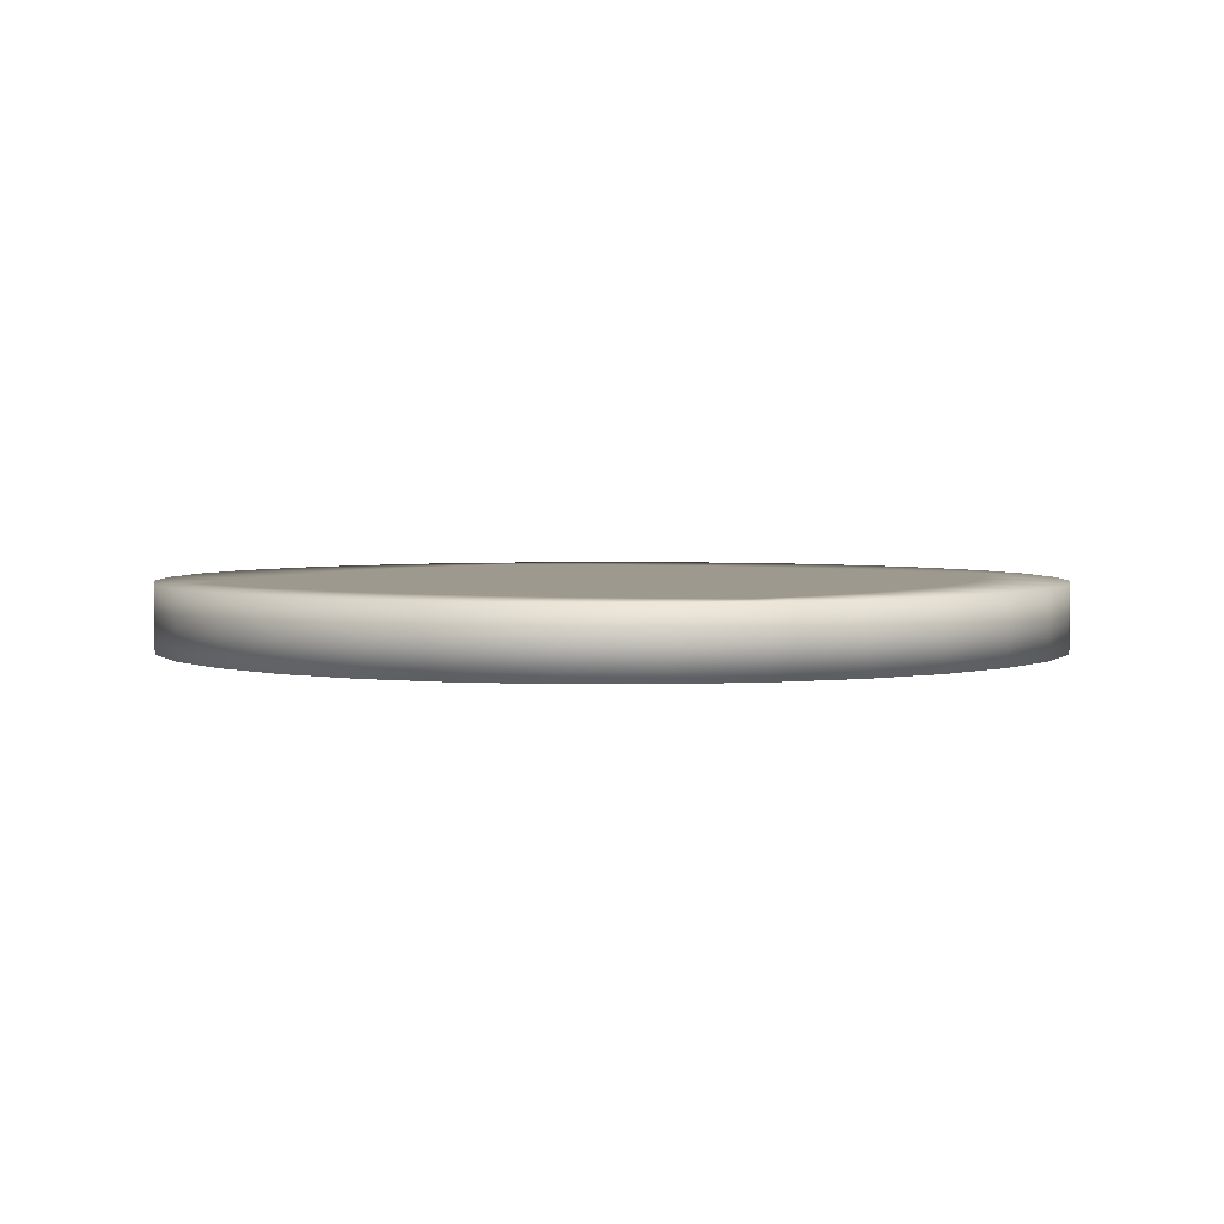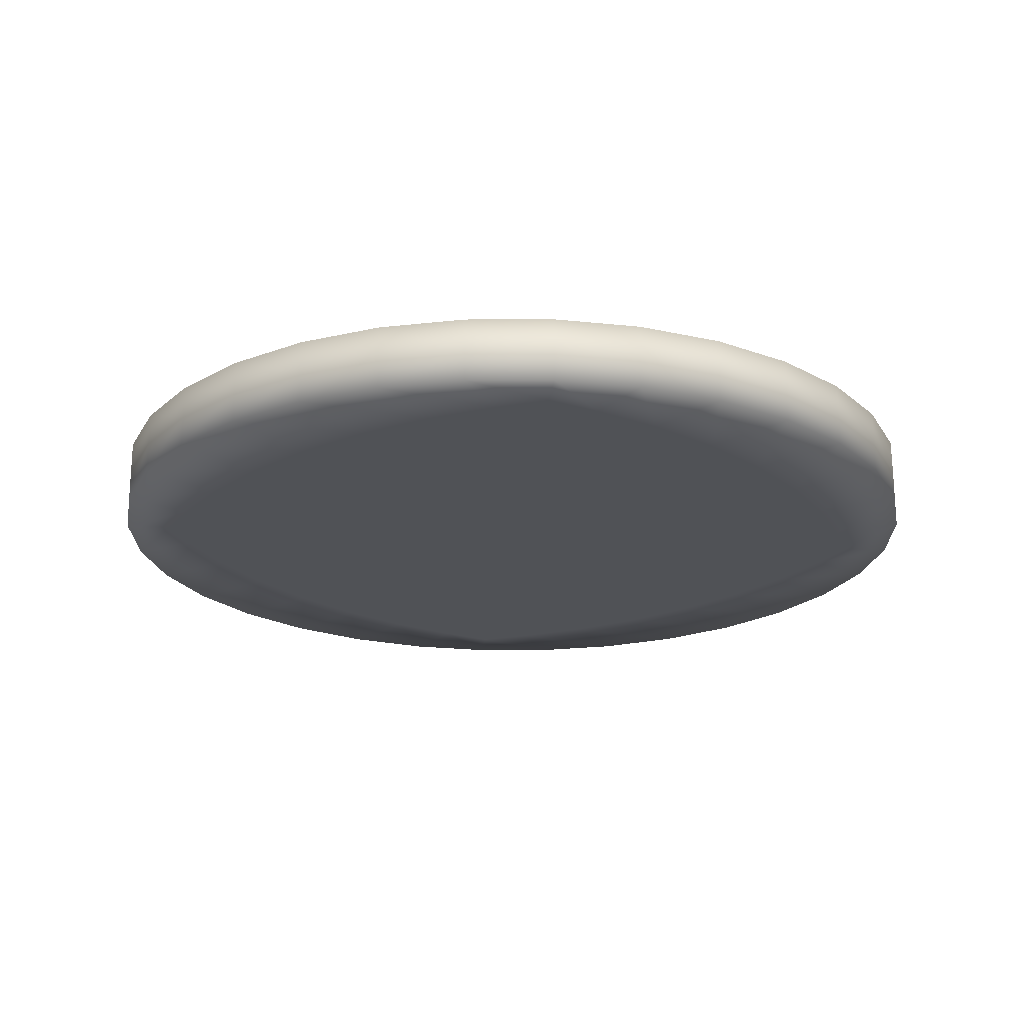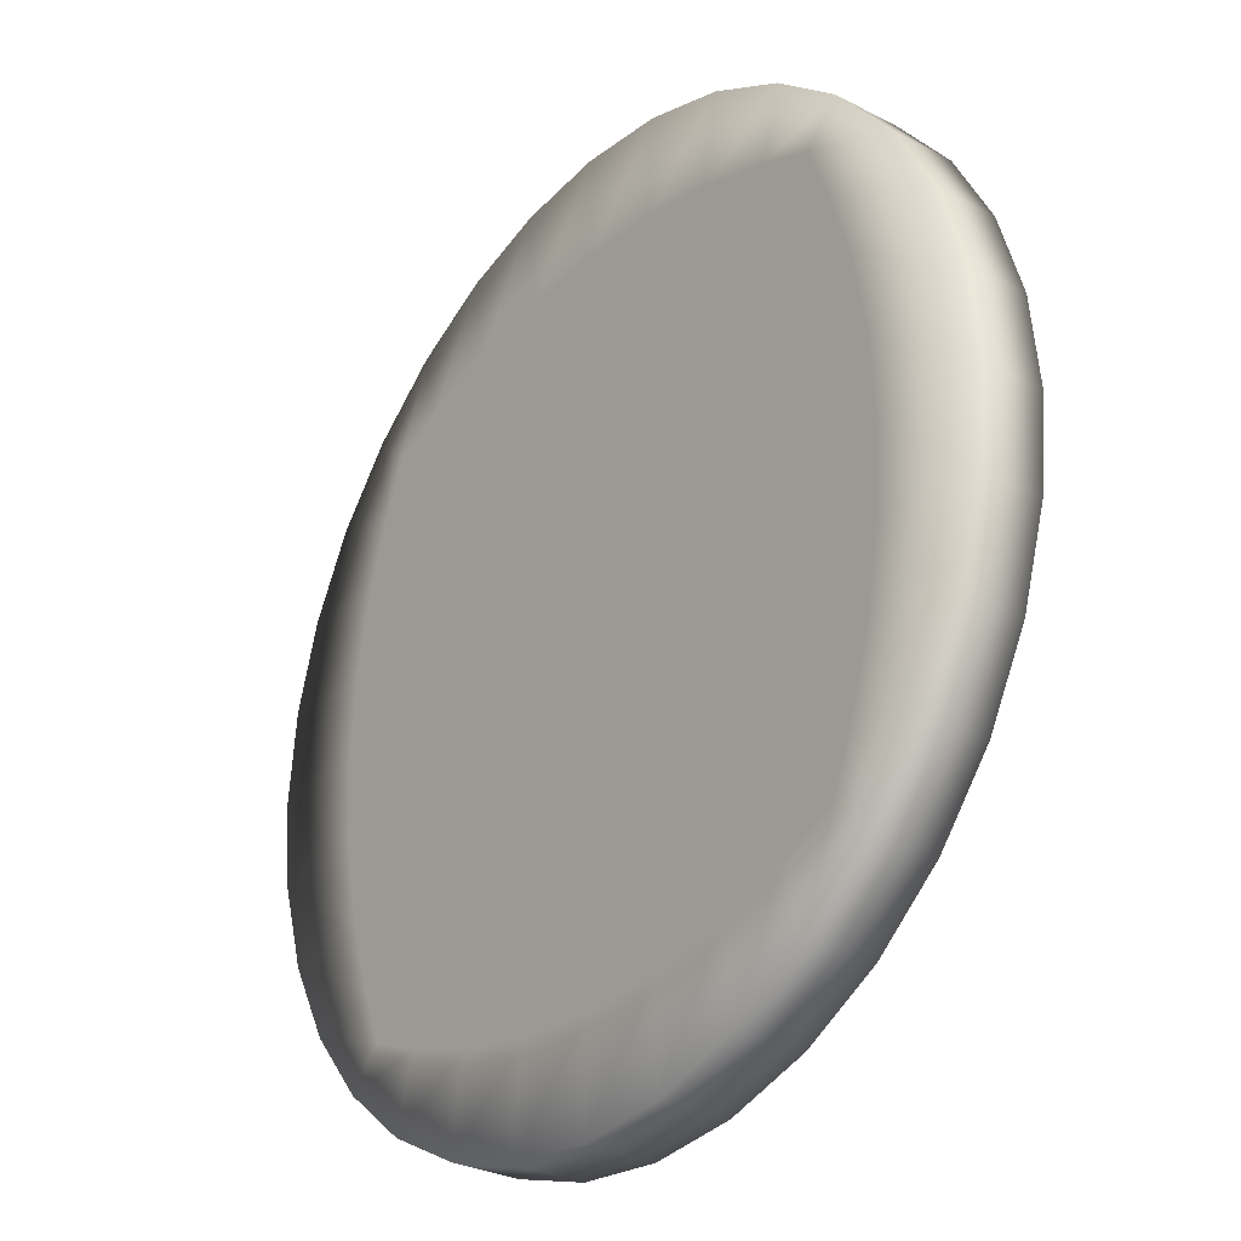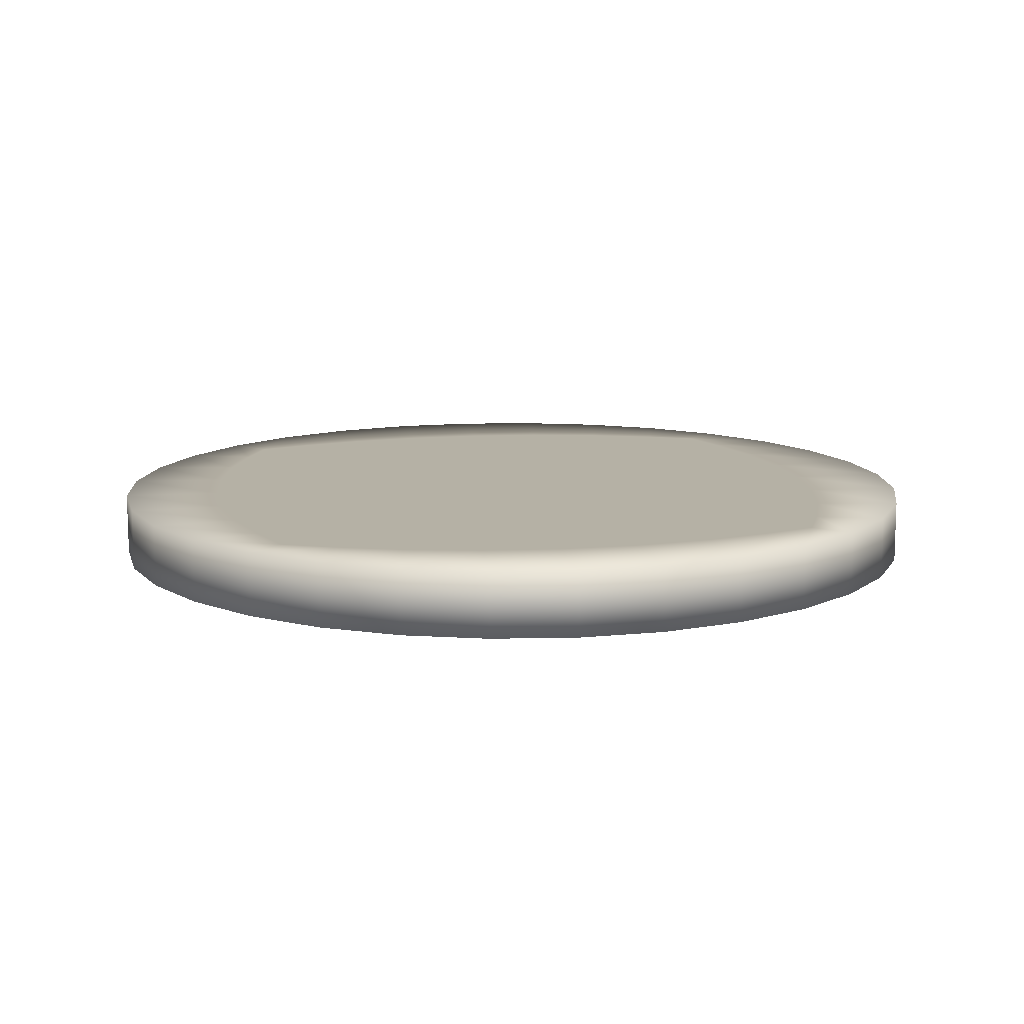
<metadata>
{"format":"obj","ext":"obj","renderer":"f3d","projection":"perspective","resolution":1024,"background":"white","views":[{"elev":3.3,"azim":-61.9,"up":"+Y"},{"elev":-21.0,"azim":-140.3,"up":"+Y"},{"elev":-29.4,"azim":-127.6,"up":"+Z"},{"elev":11.8,"azim":-98.4,"up":"+Y"}]}
</metadata>
<code>
g LunarCoinMesh
v -1.525 -0.1122 -5.408e-07
v -1.525 8.2e-09 -5.408e-07
v -1.495 8.2e-09 0.2974
v -1.495 -0.1122 0.2974
v -1.409 8.2e-09 0.5834
v -1.495 -0.1122 -0.2974
v -1.495 8.2e-09 -0.2974
v -1.409 -0.1122 0.5834
v -1.268 8.2e-09 0.847
v -1.409 -0.1122 -0.5834
v -1.409 8.2e-09 -0.5834
v -1.268 -0.1122 0.847
v -1.078 8.2e-09 1.078
v -1.268 -0.1122 -0.847
v -1.268 8.2e-09 -0.847
v -1.078 -0.1122 1.078
v -0.847 8.2e-09 1.268
v -1.078 -0.1122 -1.078
v -1.078 8.2e-09 -1.078
v -0.847 -0.1122 1.268
v -0.5834 8.2e-09 1.409
v -0.847 -0.1122 -1.268
v -0.847 8.2e-09 -1.268
v -0.5834 -0.1122 1.409
v -0.2974 8.2e-09 1.495
v -0.5834 -0.1122 -1.409
v -0.5834 8.2e-09 -1.409
v -0.2974 -0.1122 1.495
v -9.848e-07 8.2e-09 1.525
v -0.2974 -0.1122 -1.495
v -0.2974 8.2e-09 -1.495
v -9.848e-07 -0.1122 1.525
v 0.2974 8.2e-09 1.495
v -2.611e-08 -0.1122 -1.525
v -2.611e-08 8.2e-09 -1.525
v 0.2974 -0.1122 1.495
v 0.5834 8.2e-09 1.409
v 0.2974 -0.1122 -1.495
v 0.2974 8.2e-09 -1.495
v 0.5834 -0.1122 1.409
v 0.847 8.2e-09 1.268
v 0.5834 -0.1122 -1.409
v 0.5834 8.2e-09 -1.409
v 0.847 -0.1122 1.268
v 1.078 8.2e-09 1.078
v 0.847 -0.1122 -1.268
v 0.847 8.2e-09 -1.268
v 1.078 -0.1122 1.078
v 1.268 8.2e-09 0.847
v 1.078 -0.1122 -1.078
v 1.078 8.2e-09 -1.078
v 1.268 -0.1122 0.847
v 1.409 8.2e-09 0.5834
v 1.268 -0.1122 -0.847
v 1.268 8.2e-09 -0.847
v 1.409 -0.1122 0.5834
v 1.495 8.2e-09 0.2974
v 1.409 -0.1122 -0.5834
v 1.409 8.2e-09 -0.5834
v 1.495 -0.1122 0.2974
v 1.525 8.2e-09 3.72e-07
v 1.495 -0.1122 -0.2974
v 1.495 8.2e-09 -0.2974
v 1.525 -0.1122 3.72e-07
v 0.9606 -0.1122 -0.9606
v 1.031 -0.1122 -0.7827
v 1.108 -0.1122 -0.5415
v 1.159 -0.1122 -0.2745
v 1.176 -0.1122 1.742e-07
v 1.159 -0.1122 0.2745
v 0.7827 -0.1122 -1.031
v 0.7961 -0.1122 -0.7961
v 0.8365 -0.1122 -0.5409
v 0.8691 -0.1122 -0.271
v 0.8804 -0.1122 3.063e-08
v 0.5415 -0.1122 -1.108
v 0.5409 -0.1122 -0.8365
v 0.5688 -0.1122 -0.5688
v 0.5993 -0.1122 -0.2873
v 0.2745 -0.1122 -1.159
v 0.271 -0.1122 -0.8691
v 0.2873 -0.1122 -0.5993
v -1.061e-08 -0.1122 -1.176
v -1.766e-09 -0.1122 -0.8804
v -0.2745 -0.1122 -1.159
v 0.6115 -0.1122 -1.877e-08
v 0.3098 -0.1122 -0.3098
v 1.805e-08 -0.1122 -0.6115
v -0.271 -0.1122 -0.8691
v -0.5415 -0.1122 -1.108
v 0.3199 -0.1122 -2.556e-09
v 5.392e-08 -0.1122 -0.3199
v -0.2873 -0.1122 -0.5993
v -0.5409 -0.1122 -0.8365
v -0.7827 -0.1122 -1.031
v 9.054e-08 -0.1122 1.915e-08
v -0.3098 -0.1122 -0.3098
v -0.5688 -0.1122 -0.5688
v -0.7961 -0.1122 -0.7961
v -0.9606 -0.1122 -0.9606
v -1.031 -0.1122 -0.7827
v -1.108 -0.1122 -0.5415
v -0.8365 -0.1122 -0.5409
v -1.159 -0.1122 -0.2745
v -0.8691 -0.1122 -0.271
v -1.176 -0.1122 -2.565e-07
v -0.5993 -0.1122 -0.2873
v -0.8804 -0.1122 -4.88e-08
v -1.159 -0.1122 0.2745
v -0.6115 -0.1122 4.586e-08
v -0.8691 -0.1122 0.271
v -1.108 -0.1122 0.5415
v -0.3199 -0.1122 4.532e-08
v -0.5993 -0.1122 0.2873
v -0.8365 -0.1122 0.5409
v -1.031 -0.1122 0.7827
v -0.3098 -0.1122 0.3098
v -0.5688 -0.1122 0.5688
v -0.7961 -0.1122 0.7961
v -0.9606 -0.1122 0.9606
v -0.7827 -0.1122 1.031
v 1.106e-07 -0.1122 0.3199
v -0.2873 -0.1122 0.5993
v -0.5409 -0.1122 0.8365
v -0.5415 -0.1122 1.108
v 0.3098 -0.1122 0.3098
v -0.271 -0.1122 0.8691
v -0.2745 -0.1122 1.159
v 7.688e-08 -0.1122 0.6115
v 0.5993 -0.1122 0.2873
v -7.875e-08 -0.1122 0.8804
v -4.437e-07 -0.1122 1.176
v 0.2873 -0.1122 0.5993
v 0.8691 -0.1122 0.271
v 0.271 -0.1122 0.8691
v 0.2745 -0.1122 1.159
v 0.5688 -0.1122 0.5688
v 0.8365 -0.1122 0.5409
v 0.5409 -0.1122 0.8365
v 0.5415 -0.1122 1.108
v 1.108 -0.1122 0.5415
v 0.7961 -0.1122 0.7961
v 0.7827 -0.1122 1.031
v 1.031 -0.1122 0.7827
v 0.9606 -0.1122 0.9606
v 1.409 0.1122 0.5834
v 1.495 0.1122 0.2974
v 1.495 8.2e-09 0.2974
v 1.409 8.2e-09 0.5834
v 1.525 8.2e-09 3.72e-07
v 1.268 0.1122 0.847
v 1.268 8.2e-09 0.847
v 1.525 0.1122 3.72e-07
v 1.495 8.2e-09 -0.2974
v 1.078 0.1122 1.078
v 1.078 8.2e-09 1.078
v 1.495 0.1122 -0.2974
v 1.409 8.2e-09 -0.5834
v 0.847 0.1122 1.268
v 0.847 8.2e-09 1.268
v 1.409 0.1122 -0.5834
v 1.268 8.2e-09 -0.847
v 0.5834 0.1122 1.409
v 0.5834 8.2e-09 1.409
v 1.268 0.1122 -0.847
v 1.078 8.2e-09 -1.078
v 0.2974 0.1122 1.495
v 0.2974 8.2e-09 1.495
v 1.078 0.1122 -1.078
v 0.847 8.2e-09 -1.268
v -9.848e-07 0.1122 1.525
v -9.848e-07 8.2e-09 1.525
v 0.847 0.1122 -1.268
v 0.5834 8.2e-09 -1.409
v -0.2974 0.1122 1.495
v -0.2974 8.2e-09 1.495
v 0.5834 0.1122 -1.409
v 0.2974 8.2e-09 -1.495
v -0.5834 0.1122 1.409
v -0.5834 8.2e-09 1.409
v 0.2974 0.1122 -1.495
v -2.611e-08 8.2e-09 -1.525
v -0.847 0.1122 1.268
v -0.847 8.2e-09 1.268
v -2.611e-08 0.1122 -1.525
v -0.2974 8.2e-09 -1.495
v -1.078 0.1122 1.078
v -1.078 8.2e-09 1.078
v -0.2974 0.1122 -1.495
v -0.5834 8.2e-09 -1.409
v -1.268 0.1122 0.847
v -1.268 8.2e-09 0.847
v -0.5834 0.1122 -1.409
v -0.847 8.2e-09 -1.268
v -1.409 0.1122 0.5834
v -1.409 8.2e-09 0.5834
v -0.847 0.1122 -1.268
v -1.078 8.2e-09 -1.078
v -1.495 0.1122 0.2974
v -1.495 8.2e-09 0.2974
v -1.078 0.1122 -1.078
v -1.268 8.2e-09 -0.847
v -1.525 0.1122 -5.408e-07
v -1.525 8.2e-09 -5.408e-07
v -1.268 0.1122 -0.847
v -1.409 8.2e-09 -0.5834
v -1.495 0.1122 -0.2974
v -1.495 8.2e-09 -0.2974
v -1.409 0.1122 -0.5834
v -1.108 0.1122 0.5415
v -1.159 0.1122 0.2745
v -1.176 0.1122 -2.565e-07
v -1.159 0.1122 -0.2745
v -1.108 0.1122 -0.5415
v -1.031 0.1122 -0.7827
v -1.031 0.1122 0.7827
v -0.9606 0.1122 -0.9606
v -0.7827 0.1122 -1.031
v -0.7961 0.1122 -0.7961
v -0.5415 0.1122 -1.108
v -0.8365 0.1122 -0.5409
v -0.5409 0.1122 -0.8365
v -0.2745 0.1122 -1.159
v -0.8691 0.1122 -0.271
v -0.5688 0.1122 -0.5688
v -0.271 0.1122 -0.8691
v -1.061e-08 0.1122 -1.176
v -0.8804 0.1122 -4.88e-08
v -0.5993 0.1122 -0.2873
v -0.2873 0.1122 -0.5993
v -1.766e-09 0.1122 -0.8804
v 0.2745 0.1122 -1.159
v -0.8691 0.1122 0.271
v -0.6115 0.1122 4.586e-08
v -0.3098 0.1122 -0.3098
v 1.805e-08 0.1122 -0.6115
v 0.271 0.1122 -0.8691
v 0.5415 0.1122 -1.108
v -0.8365 0.1122 0.5409
v -0.5993 0.1122 0.2873
v -0.3199 0.1122 4.532e-08
v 5.392e-08 0.1122 -0.3199
v 0.2873 0.1122 -0.5993
v 0.5409 0.1122 -0.8365
v 0.7827 0.1122 -1.031
v 0.9606 0.1122 -0.9606
v 0.7961 0.1122 -0.7961
v 1.031 0.1122 -0.7827
v 0.5688 0.1122 -0.5688
v 0.3098 0.1122 -0.3098
v 0.8365 0.1122 -0.5409
v 1.108 0.1122 -0.5415
v 0.5993 0.1122 -0.2873
v 9.054e-08 0.1122 1.915e-08
v 0.8691 0.1122 -0.271
v 1.159 0.1122 -0.2745
v 0.3199 0.1122 -2.556e-09
v -0.3098 0.1122 0.3098
v 0.6115 0.1122 -1.877e-08
v 0.8804 0.1122 3.063e-08
v 1.176 0.1122 1.742e-07
v 1.106e-07 0.1122 0.3199
v -0.5688 0.1122 0.5688
v 0.3098 0.1122 0.3098
v 0.5993 0.1122 0.2873
v 0.8691 0.1122 0.271
v 1.159 0.1122 0.2745
v -0.2873 0.1122 0.5993
v -0.7961 0.1122 0.7961
v 7.688e-08 0.1122 0.6115
v 0.2873 0.1122 0.5993
v 0.5688 0.1122 0.5688
v 0.8365 0.1122 0.5409
v 1.108 0.1122 0.5415
v 1.031 0.1122 0.7827
v 0.7961 0.1122 0.7961
v 0.5409 0.1122 0.8365
v 0.271 0.1122 0.8691
v -7.875e-08 0.1122 0.8804
v 0.9606 0.1122 0.9606
v 0.7827 0.1122 1.031
v 0.5415 0.1122 1.108
v 0.2745 0.1122 1.159
v -4.437e-07 0.1122 1.176
v -0.2745 0.1122 1.159
v -0.271 0.1122 0.8691
v -0.5415 0.1122 1.108
v -0.5409 0.1122 0.8365
v -0.7827 0.1122 1.031
v -0.9606 0.1122 0.9606
g LunarCoinMesh_0
f 3 2 1
f 4 3 1
f 5 3 4
f 1 2 6
f 2 7 6
f 8 5 4
f 9 5 8
f 6 7 10
f 7 11 10
f 12 9 8
f 13 9 12
f 10 11 14
f 11 15 14
f 16 13 12
f 17 13 16
f 14 15 18
f 15 19 18
f 20 17 16
f 21 17 20
f 18 19 22
f 19 23 22
f 24 21 20
f 25 21 24
f 22 23 26
f 23 27 26
f 28 25 24
f 29 25 28
f 26 27 30
f 27 31 30
f 32 29 28
f 33 29 32
f 30 31 34
f 31 35 34
f 36 33 32
f 37 33 36
f 34 35 38
f 35 39 38
f 40 37 36
f 41 37 40
f 38 39 42
f 39 43 42
f 44 41 40
f 45 41 44
f 42 43 46
f 43 47 46
f 48 45 44
f 49 45 48
f 46 47 50
f 47 51 50
f 52 49 48
f 53 49 52
f 50 51 54
f 51 55 54
f 56 53 52
f 57 53 56
f 54 55 58
f 55 59 58
f 60 57 56
f 61 57 60
f 58 59 62
f 59 63 62
f 63 61 64
f 64 61 60
f 62 63 64
f 50 54 65
f 54 58 66
f 54 66 65
f 58 62 67
f 58 67 66
f 62 64 68
f 62 68 67
f 64 60 69
f 64 69 68
f 60 56 70
f 60 70 69
f 50 65 71
f 46 50 71
f 66 72 65
f 72 71 65
f 67 73 66
f 73 72 66
f 68 74 67
f 74 73 67
f 69 75 68
f 75 74 68
f 46 71 76
f 42 46 76
f 72 77 71
f 77 76 71
f 73 78 72
f 78 77 72
f 74 79 73
f 79 78 73
f 42 76 80
f 38 42 80
f 77 81 76
f 81 80 76
f 78 82 77
f 82 81 77
f 38 80 83
f 34 38 83
f 81 84 80
f 84 83 80
f 34 83 85
f 30 34 85
f 86 79 74
f 75 86 74
f 79 87 78
f 87 82 78
f 82 88 81
f 88 84 81
f 84 89 83
f 89 85 83
f 30 85 90
f 26 30 90
f 86 91 79
f 91 87 79
f 87 92 82
f 92 88 82
f 88 93 84
f 93 89 84
f 89 94 85
f 94 90 85
f 26 90 95
f 22 26 95
f 91 96 87
f 96 92 87
f 92 97 88
f 97 93 88
f 93 98 89
f 98 94 89
f 94 99 90
f 99 95 90
f 22 95 100
f 18 22 100
f 101 100 95
f 18 100 101
f 99 101 95
f 14 18 101
f 14 101 102
f 102 101 99
f 10 14 102
f 103 99 94
f 103 102 99
f 98 103 94
f 10 102 104
f 104 102 103
f 6 10 104
f 105 103 98
f 105 104 103
f 6 104 106
f 106 104 105
f 1 6 106
f 107 105 98
f 107 98 93
f 97 107 93
f 108 106 105
f 108 105 107
f 1 106 109
f 109 106 108
f 4 1 109
f 110 107 97
f 110 108 107
f 111 109 108
f 111 108 110
f 4 109 112
f 112 109 111
f 8 4 112
f 113 110 97
f 113 97 92
f 96 113 92
f 114 111 110
f 114 110 113
f 115 112 111
f 115 111 114
f 8 112 116
f 116 112 115
f 12 8 116
f 117 113 96
f 117 114 113
f 118 115 114
f 118 114 117
f 119 116 115
f 119 115 118
f 12 116 120
f 120 116 119
f 16 12 120
f 16 120 121
f 121 120 119
f 20 16 121
f 122 117 96
f 122 96 91
f 123 118 117
f 123 117 122
f 124 119 118
f 121 119 124
f 124 118 123
f 20 121 125
f 125 121 124
f 24 20 125
f 126 122 91
f 126 91 86
f 127 124 123
f 125 124 127
f 24 125 128
f 128 125 127
f 28 24 128
f 129 123 122
f 127 123 129
f 129 122 126
f 130 126 86
f 130 86 75
f 128 127 131
f 131 127 129
f 28 128 132
f 132 128 131
f 32 28 132
f 133 129 126
f 131 129 133
f 133 126 130
f 134 130 75
f 134 75 69
f 70 134 69
f 132 131 135
f 135 131 133
f 32 132 136
f 136 132 135
f 36 32 136
f 137 133 130
f 137 130 134
f 135 133 137
f 138 134 70
f 138 137 134
f 139 135 137
f 136 135 139
f 139 137 138
f 36 136 140
f 140 136 139
f 40 36 140
f 141 138 70
f 56 141 70
f 56 52 141
f 142 139 138
f 140 139 142
f 142 138 141
f 40 140 143
f 143 140 142
f 44 40 143
f 52 144 141
f 144 142 141
f 143 142 144
f 52 48 144
f 44 143 145
f 145 143 144
f 48 44 145
f 48 145 144
f 148 147 146
f 149 148 146
f 148 150 147
f 149 146 151
f 152 149 151
f 150 153 147
f 150 154 153
f 152 151 155
f 156 152 155
f 154 157 153
f 154 158 157
f 156 155 159
f 160 156 159
f 158 161 157
f 158 162 161
f 160 159 163
f 164 160 163
f 162 165 161
f 162 166 165
f 164 163 167
f 168 164 167
f 166 169 165
f 166 170 169
f 168 167 171
f 172 168 171
f 170 173 169
f 170 174 173
f 172 171 175
f 176 172 175
f 174 177 173
f 174 178 177
f 176 175 179
f 180 176 179
f 178 181 177
f 178 182 181
f 180 179 183
f 184 180 183
f 182 185 181
f 182 186 185
f 184 183 187
f 188 184 187
f 186 189 185
f 186 190 189
f 188 187 191
f 192 188 191
f 190 193 189
f 190 194 193
f 192 191 195
f 196 192 195
f 194 197 193
f 194 198 197
f 196 195 199
f 200 196 199
f 198 201 197
f 198 202 201
f 200 199 203
f 204 200 203
f 202 205 201
f 202 206 205
f 204 203 207
f 208 204 207
f 206 208 209
f 206 209 205
f 208 207 209
f 199 195 210
f 203 199 211
f 211 199 210
f 207 203 212
f 212 203 211
f 209 207 213
f 213 207 212
f 205 209 214
f 214 209 213
f 201 205 215
f 215 205 214
f 210 195 216
f 195 191 216
f 217 201 215
f 197 201 217
f 218 197 217
f 217 215 218
f 193 197 218
f 215 214 219
f 215 219 218
f 220 193 218
f 218 219 220
f 189 193 220
f 214 221 219
f 214 213 221
f 219 222 220
f 219 221 222
f 223 189 220
f 220 222 223
f 185 189 223
f 213 224 221
f 213 212 224
f 221 225 222
f 221 224 225
f 222 226 223
f 222 225 226
f 227 185 223
f 223 226 227
f 181 185 227
f 212 228 224
f 212 211 228
f 224 229 225
f 224 228 229
f 225 230 226
f 225 229 230
f 226 231 227
f 226 230 231
f 232 181 227
f 227 231 232
f 177 181 232
f 211 233 228
f 211 210 233
f 228 234 229
f 228 233 234
f 229 235 230
f 229 234 235
f 230 236 231
f 230 235 236
f 231 237 232
f 231 236 237
f 238 177 232
f 232 237 238
f 173 177 238
f 210 239 233
f 210 216 239
f 233 240 234
f 233 239 240
f 234 241 235
f 234 240 241
f 235 242 236
f 235 241 242
f 236 243 237
f 236 242 243
f 237 244 238
f 237 243 244
f 245 173 238
f 238 244 245
f 169 173 245
f 246 169 245
f 165 169 246
f 244 247 245
f 245 247 246
f 248 165 246
f 247 248 246
f 161 165 248
f 243 249 244
f 244 249 247
f 242 250 243
f 243 250 249
f 247 251 248
f 249 251 247
f 252 161 248
f 251 252 248
f 157 161 252
f 249 253 251
f 250 253 249
f 242 254 250
f 241 254 242
f 251 255 252
f 253 255 251
f 256 157 252
f 255 256 252
f 153 157 256
f 250 257 253
f 254 257 250
f 241 258 254
f 240 258 241
f 253 259 255
f 257 259 253
f 255 260 256
f 259 260 255
f 261 153 256
f 260 261 256
f 147 153 261
f 254 262 257
f 258 262 254
f 240 263 258
f 239 263 240
f 257 264 259
f 262 264 257
f 259 265 260
f 264 265 259
f 260 266 261
f 265 266 260
f 267 147 261
f 266 267 261
f 146 147 267
f 258 268 262
f 263 268 258
f 239 269 263
f 216 269 239
f 262 270 264
f 268 270 262
f 264 271 265
f 270 271 264
f 265 272 266
f 271 272 265
f 266 273 267
f 272 273 266
f 274 146 267
f 273 274 267
f 151 146 274
f 275 151 274
f 155 151 275
f 273 276 274
f 276 275 274
f 272 277 273
f 277 276 273
f 271 278 272
f 278 277 272
f 270 279 271
f 279 278 271
f 280 155 275
f 159 155 280
f 281 280 275
f 281 159 280
f 276 281 275
f 163 159 281
f 282 281 276
f 282 163 281
f 277 282 276
f 167 163 282
f 283 282 277
f 283 167 282
f 278 283 277
f 171 167 283
f 284 283 278
f 284 171 283
f 279 284 278
f 175 171 284
f 285 175 284
f 285 284 279
f 179 175 285
f 286 285 279
f 286 279 270
f 268 286 270
f 287 179 285
f 287 285 286
f 183 179 287
f 288 286 268
f 288 287 286
f 263 288 268
f 269 288 263
f 289 183 287
f 289 287 288
f 269 289 288
f 187 183 289
f 290 289 269
f 290 187 289
f 216 290 269
f 191 187 290
f 216 191 290

</code>
